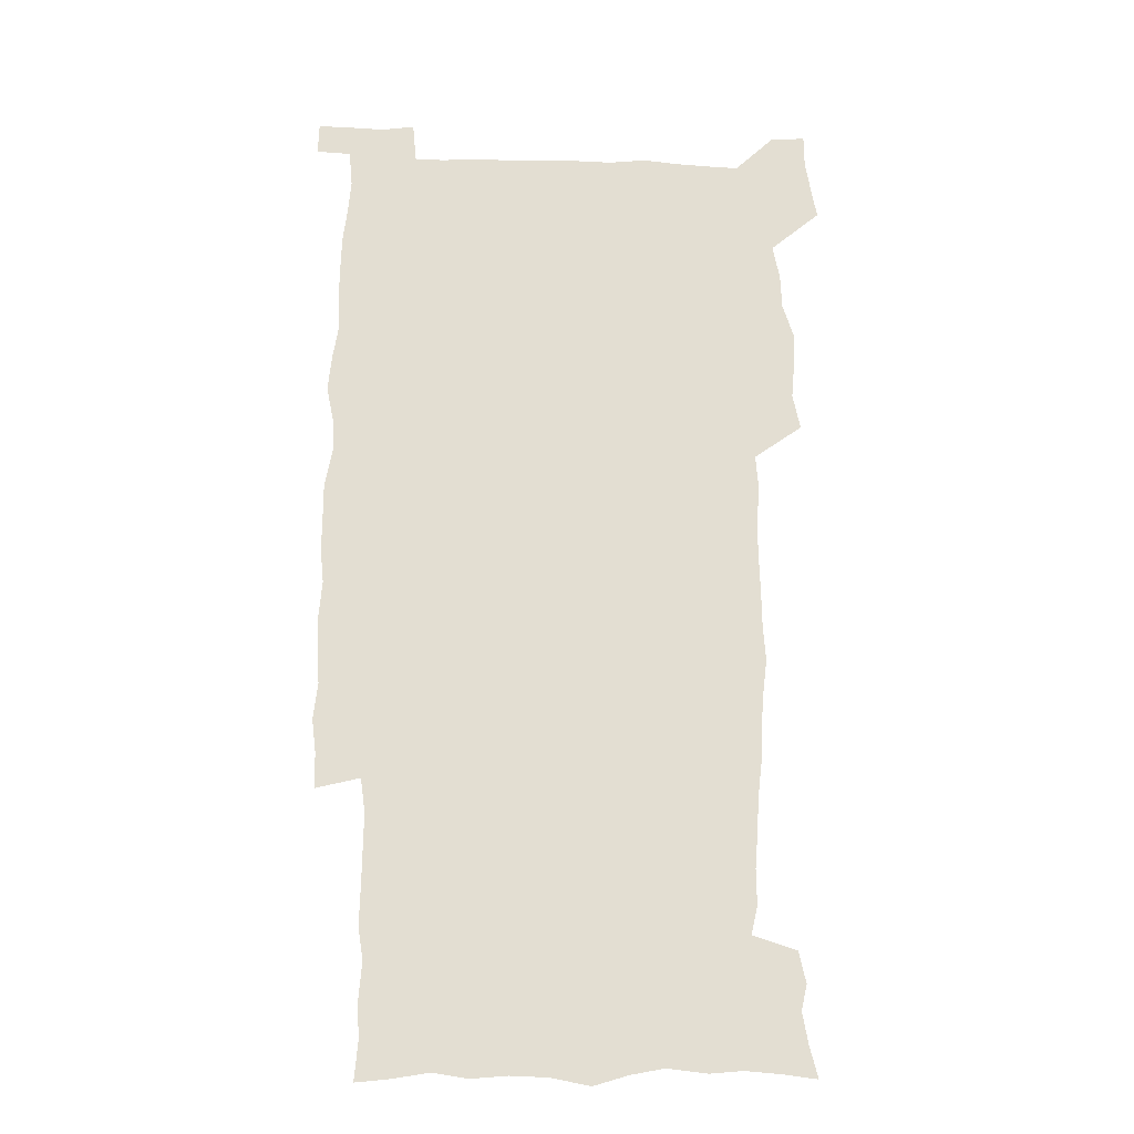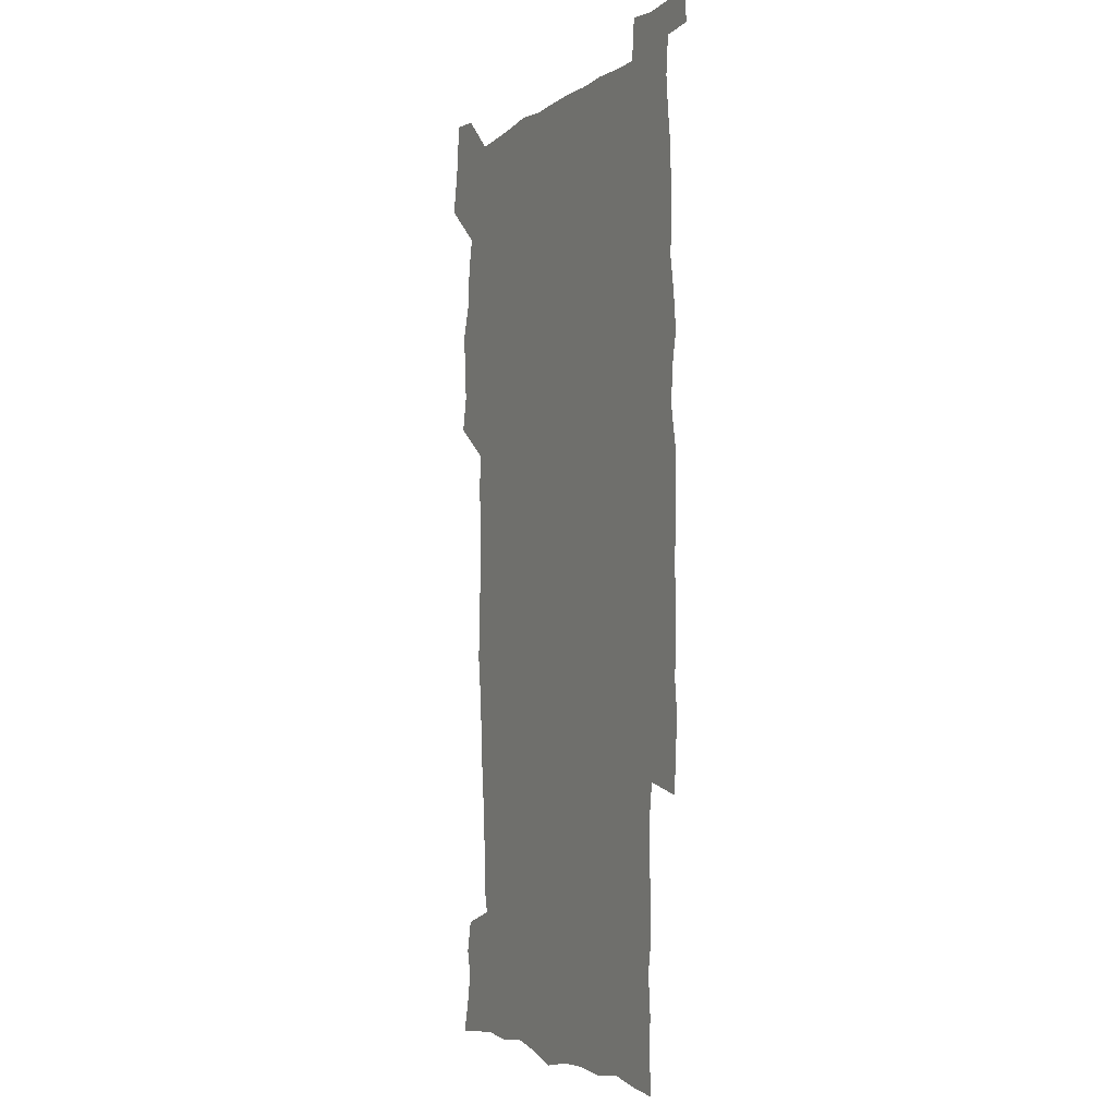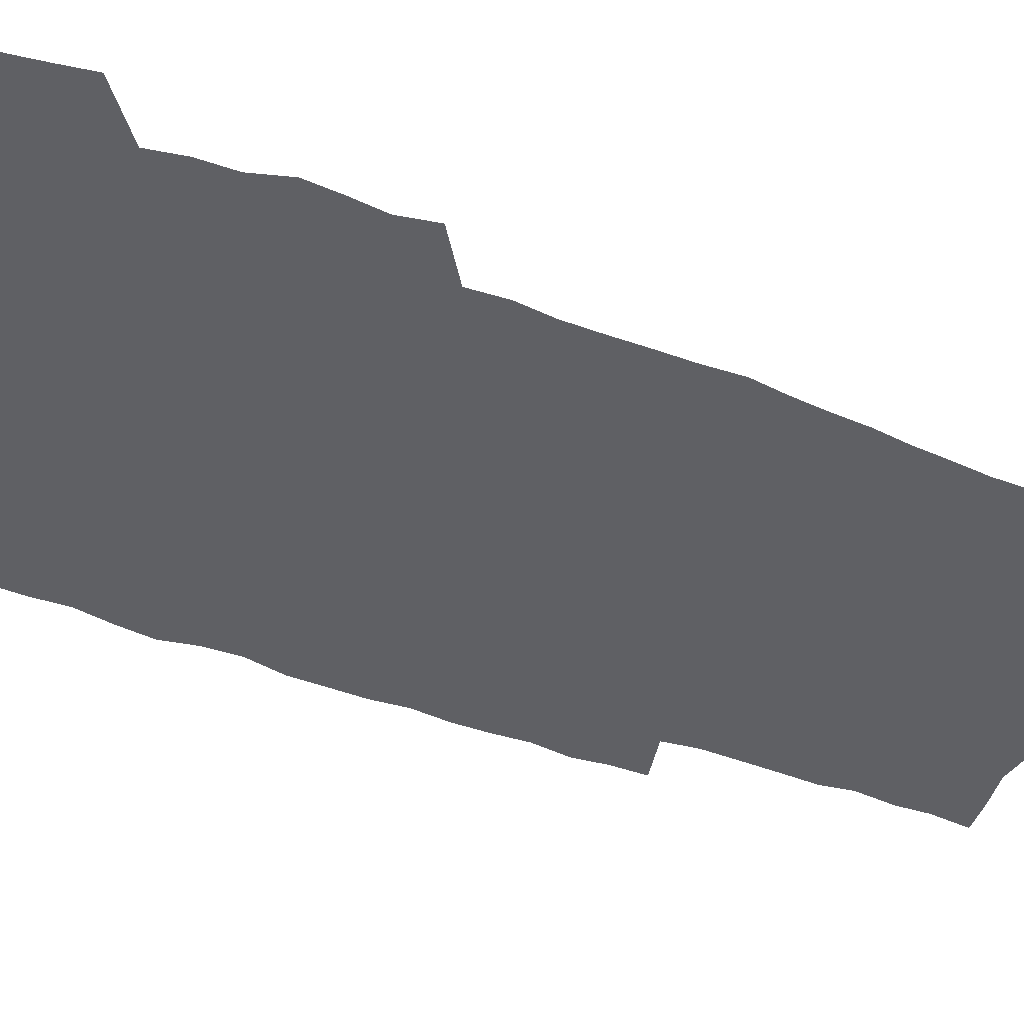
<metadata>
{"format":"obj","ext":"obj","renderer":"f3d","projection":"perspective","resolution":1024,"background":"white","views":[{"elev":-22.0,"azim":178.0,"up":"+Y"},{"elev":-4.0,"azim":63.9,"up":"+Y"},{"elev":-43.5,"azim":-114.2,"up":"+Z"}]}
</metadata>
<code>
v 443.9 558.8 0
v 446.4 572.5 0
v 448.7 586.2 0
v 448.8 600.2 0
v 460 161.4 0
v 463.5 175.3 0
v 465.8 188.6 0
v 463.3 199.6 0
v 466.3 213.3 0
v 456 449.1 0
v 459.2 464.7 0
v 457.8 479.7 0
v 457.1 494.7 0
v 462 510.5 0
v 462.6 525.6 0
v 465.5 540.7 0
v 464.3 556 0
v 465.1 570.3 0
v 465.1 584.5 0
v 464.1 599.1 0
v 475 163.4 0
v 479.7 178.3 0
v 483.6 192.7 0
v 481.1 203.9 0
v 485.2 219.5 0
v 482.4 231.5 0
v 482.5 247.1 0
v 481.4 262.1 0
v 480.4 277.6 0
v 478.7 292.7 0
v 478.1 308.2 0
v 476.9 323.5 0
v 475.1 338.4 0
v 476.2 354.6 0
v 476.4 370.5 0
v 476.9 386.6 0
v 477.1 402.6 0
v 475.6 418.3 0
v 476.9 434.3 0
v 475.6 449.7 0
v 477.9 465.1 0
v 475.8 480.2 0
v 479.1 495.4 0
v 480.2 510.2 0
v 479.3 525 0
v 482.6 539.6 0
v 481.3 554.7 0
v 480.6 569.3 0
v 480.9 583.3 0
v 490 164.6 0
v 494.3 179.9 0
v 495.3 193 0
v 497.3 207.5 0
v 499.9 223.6 0
v 497.6 236.2 0
v 499.8 253 0
v 498.8 267.6 0
v 499.1 283.2 0
v 498.5 298.2 0
v 496.9 312.7 0
v 495.9 327.8 0
v 495.6 343.1 0
v 494.8 358.2 0
v 495.9 374.3 0
v 496.1 389.6 0
v 495.3 404.7 0
v 495.4 420 0
v 495.1 435.3 0
v 494.4 450.4 0
v 495.7 465.7 0
v 496.5 480.6 0
v 496.2 495.4 0
v 497.7 510 0
v 497.6 524.6 0
v 498.2 539 0
v 499 552.9 0
v 496.7 568.6 0
v 495.1 584 0
v 503.7 163.4 0
v 508.1 179.7 0
v 509.3 193.8 0
v 515.6 214 0
v 515.9 228 0
v 515.6 242 0
v 514.8 256 0
v 514.7 271 0
v 515.4 286.9 0
v 513.4 300.6 0
v 512.6 315.3 0
v 512.7 330.8 0
v 510.9 345.1 0
v 511.5 360.5 0
v 513.4 377 0
v 512.8 391.3 0
v 512.2 406.1 0
v 511.5 420.9 0
v 512.3 436.2 0
v 512.7 451.2 0
v 512.7 466 0
v 513.3 480.7 0
v 513 495.3 0
v 512.9 509.9 0
v 513.3 524.3 0
v 513.3 538.7 0
v 513.5 552.9 0
v 512.3 567.9 0
v 509.5 585 0
v 521.2 165.4 0
v 523.6 181 0
v 527.3 199.3 0
v 529.7 216 0
v 529.4 229.1 0
v 531.4 245.7 0
v 529.6 258.4 0
v 529.7 273.4 0
v 529.4 288.2 0
v 528.8 302.8 0
v 527.4 316.9 0
v 528.6 333.4 0
v 528.5 348.1 0
v 527.3 362.3 0
v 527.5 377.3 0
v 528.1 392.4 0
v 527.8 406.9 0
v 527.9 421.6 0
v 526.7 436.4 0
v 528 451.7 0
v 528.3 466.3 0
v 528.4 480.8 0
v 528.7 495.3 0
v 528.4 509.8 0
v 528.3 524.1 0
v 529.2 538.1 0
v 528.2 553 0
v 526.8 568.6 0
v 524 586.7 0
v 535.6 162.7 0
v 539.8 183.6 0
v 541.5 199.8 0
v 542.7 215.1 0
v 544.1 231.8 0
v 544.3 246.2 0
v 543.7 259.6 0
v 544.1 274.4 0
v 544 289.8 0
v 543.3 304.3 0
v 542.8 319 0
v 542.7 334 0
v 542.8 349.1 0
v 542.5 363.6 0
v 542.3 378.2 0
v 542.2 392.7 0
v 541.5 406.7 0
v 543.3 422.8 0
v 542.5 437.2 0
v 543 452.1 0
v 543 466.5 0
v 542.1 481 0
v 543.3 495.6 0
v 543.1 509.8 0
v 543.9 524 0
v 543.1 539.1 0
v 542.7 553.4 0
v 541.8 568.7 0
v 540.3 585.1 0
v 550.6 158.2 0
v 554.1 181.5 0
v 555.4 198.4 0
v 556.6 215.7 0
v 557.6 232 0
v 557.6 246.3 0
v 558.2 261.2 0
v 557.7 274.2 0
v 558 291.7 0
v 557.4 305.3 0
v 557 319.7 0
v 556.9 334.6 0
v 556.8 349.4 0
v 556.7 364.2 0
v 556.7 378.8 0
v 556.8 393.1 0
v 557.1 408.3 0
v 557.4 422.9 0
v 557.3 437.5 0
v 557.6 452.3 0
v 557.9 466.7 0
v 557.4 481.2 0
v 558.1 495.6 0
v 557.7 509.9 0
v 557.8 524.1 0
v 557.7 538.7 0
v 557.4 553.5 0
v 556.8 568.4 0
v 555.3 585.6 0
v 567.6 161.6 0
v 569.4 182.9 0
v 570.3 200.4 0
v 570.9 217.7 0
v 571.1 231.7 0
v 571.3 247.8 0
v 571.4 261.2 0
v 571.2 274.5 0
v 571.4 291.9 0
v 571.6 306 0
v 571.3 320.3 0
v 571.2 335.5 0
v 571 350 0
v 570.8 364.8 0
v 570.5 378.4 0
v 571.5 394.4 0
v 571.6 408.7 0
v 571.7 422.9 0
v 571.6 437.5 0
v 571.8 451.9 0
v 572 467 0
v 572.1 481.3 0
v 572.2 495.6 0
v 572.1 510 0
v 571.9 524.6 0
v 572.3 538.5 0
v 571.8 554.3 0
v 571.6 569 0
v 570.6 585.7 0
v 583.7 162.1 0
v 584 182.7 0
v 584.9 198.1 0
v 584.8 215.7 0
v 584.9 231.9 0
v 585.3 246.1 0
v 584.9 261 0
v 585.1 274.6 0
v 586 289.5 0
v 585.5 306.1 0
v 585.3 320.3 0
v 585.2 335.5 0
v 585.2 350.3 0
v 584.9 365.3 0
v 585.3 380.1 0
v 585.4 394.5 0
v 585.5 409.2 0
v 586 423.1 0
v 586 437.6 0
v 586.1 452 0
v 586.2 466.7 0
v 586.4 481.2 0
v 586.5 495.7 0
v 586.4 510.1 0
v 586.5 524.4 0
v 586.5 539.2 0
v 586.8 553.5 0
v 586.5 568.8 0
v 586.1 585.1 0
v 599.5 160.9 0
v 599 179.7 0
v 599.4 197.1 0
v 598.6 216.2 0
v 599.1 230.4 0
v 599.2 245.2 0
v 599.2 260.1 0
v 598.9 276.1 0
v 600.1 289 0
v 599.3 305.9 0
v 599.4 320.3 0
v 599.5 334.5 0
v 599.2 350.8 0
v 599.1 365.5 0
v 599.3 379.9 0
v 599.5 394.3 0
v 600.1 408.6 0
v 600.1 423.2 0
v 600.2 437.5 0
v 600.4 451.9 0
v 600.7 466.1 0
v 600.9 481.2 0
v 600.9 495.8 0
v 600.8 510.2 0
v 601 524.7 0
v 601 539.1 0
v 601.4 554.1 0
v 601.4 568.9 0
v 601.3 585.7 0
v 614.6 163.3 0
v 612.9 183.4 0
v 614.3 196.1 0
v 613.3 213.6 0
v 613.3 228.8 0
v 613.8 243.3 0
v 614 258.4 0
v 613.6 274.2 0
v 613.9 288.9 0
v 613 305.9 0
v 613.7 319.7 0
v 613.5 334.9 0
v 613.8 349.4 0
v 613.5 364.5 0
v 613.8 379 0
v 614 393.6 0
v 614.3 408.2 0
v 614.8 422.7 0
v 614.7 437.3 0
v 615.3 451.8 0
v 614.7 467.7 0
v 615.7 481.7 0
v 615.3 496 0
v 615.5 510.4 0
v 615.6 524.9 0
v 614.8 538.7 0
v 616 554.5 0
v 615.9 568.5 0
v 616.3 584.8 0
v 630.3 160.6 0
v 628.1 179.7 0
v 629 194 0
v 628 211 0
v 627.8 226.7 0
v 628.6 241.3 0
v 628.6 256.9 0
v 628.2 272.9 0
v 628.5 288.2 0
v 627.3 304.3 0
v 628.6 318.2 0
v 628.6 333.2 0
v 628.4 348.4 0
v 628.8 362.9 0
v 628.3 378 0
v 629.1 392.4 0
v 629.9 407 0
v 630.5 421.7 0
v 630.1 436.9 0
v 630 451.9 0
v 628.9 467 0
v 630.9 481.5 0
v 630.7 496 0
v 631.9 510.9 0
v 631.1 525.5 0
v 630.3 540 0
v 630.8 554.8 0
v 630.6 569.2 0
v 631.1 584.5 0
v 632.8 602.6 0
v 645.1 159.1 0
v 643.6 176.3 0
v 644.6 190.5 0
v 643.1 207.9 0
v 645.3 221.6 0
v 644.9 237.4 0
v 644.6 253.4 0
v 644.4 269.6 0
v 646.4 284.4 0
v 644.7 300.8 0
v 644.9 315.8 0
v 643.7 331.4 0
v 645.2 345.8 0
v 644.5 361.1 0
v 645.9 375.5 0
v 646.3 390.4 0
v 647.4 405.2 0
v 646.5 420.7 0
v 646.9 435.8 0
v 646.3 451.2 0
v 646.4 466.4 0
v 645.2 481.5 0
v 646 495.8 0
v 647.7 511.2 0
v 646.5 526 0
v 645.1 540.4 0
v 646.7 555.4 0
v 645.1 569.7 0
v 645.7 584.7 0
v 647.2 600.7 0
v 665.6 279.8 0
v 665.9 295.1 0
v 667.7 309.6 0
v 665.8 325.9 0
v 666.9 340.9 0
v 667.2 356.2 0
v 665.8 372.1 0
v 667.3 387 0
v 667.1 402.3 0
v 667.1 417.7 0
v 663.9 434.8 0
v 664.6 449.8 0
v 667.7 464.9 0
v 666.1 480.5 0
v 663.5 496.2 0
v 664.4 511.5 0
v 664.2 526.6 0
v 663.7 541.7 0
v 661.8 556.6 0
v 660.6 571 0
v 662 587.1 0
v 662.1 601.5 0
v 677.1 588 0
v 676.7 602 0
f 16 17 1
f 1 17 2
f 17 18 2
f 2 18 3
f 18 19 3
f 3 19 4
f 19 20 4
f 5 21 6
f 21 22 6
f 6 22 7
f 22 23 7
f 7 23 8
f 23 24 8
f 8 24 9
f 24 25 9
f 39 40 10
f 10 40 11
f 40 41 11
f 11 41 12
f 41 42 12
f 12 42 13
f 42 43 13
f 13 43 14
f 43 44 14
f 14 44 15
f 44 45 15
f 15 45 16
f 45 46 16
f 16 46 17
f 46 47 17
f 17 47 18
f 47 48 18
f 18 48 19
f 48 49 19
f 19 49 20
f 21 50 22
f 50 51 22
f 22 51 23
f 51 52 23
f 23 52 24
f 52 53 24
f 24 53 25
f 53 54 25
f 25 54 26
f 54 55 26
f 26 55 27
f 55 56 27
f 27 56 28
f 56 57 28
f 28 57 29
f 57 58 29
f 29 58 30
f 58 59 30
f 30 59 31
f 59 60 31
f 31 60 32
f 60 61 32
f 32 61 33
f 61 62 33
f 33 62 34
f 62 63 34
f 34 63 35
f 63 64 35
f 35 64 36
f 64 65 36
f 36 65 37
f 65 66 37
f 37 66 38
f 66 67 38
f 38 67 39
f 67 68 39
f 39 68 40
f 68 69 40
f 40 69 41
f 69 70 41
f 41 70 42
f 70 71 42
f 42 71 43
f 71 72 43
f 43 72 44
f 72 73 44
f 44 73 45
f 73 74 45
f 45 74 46
f 74 75 46
f 46 75 47
f 75 76 47
f 47 76 48
f 76 77 48
f 48 77 49
f 77 78 49
f 50 79 51
f 79 80 51
f 51 80 52
f 80 81 52
f 52 81 53
f 81 82 53
f 53 82 54
f 82 83 54
f 54 83 55
f 83 84 55
f 55 84 56
f 84 85 56
f 56 85 57
f 85 86 57
f 57 86 58
f 86 87 58
f 58 87 59
f 87 88 59
f 59 88 60
f 88 89 60
f 60 89 61
f 89 90 61
f 61 90 62
f 90 91 62
f 62 91 63
f 91 92 63
f 63 92 64
f 92 93 64
f 64 93 65
f 93 94 65
f 65 94 66
f 94 95 66
f 66 95 67
f 95 96 67
f 67 96 68
f 96 97 68
f 68 97 69
f 97 98 69
f 69 98 70
f 98 99 70
f 70 99 71
f 99 100 71
f 71 100 72
f 100 101 72
f 72 101 73
f 101 102 73
f 73 102 74
f 102 103 74
f 74 103 75
f 103 104 75
f 75 104 76
f 104 105 76
f 76 105 77
f 105 106 77
f 77 106 78
f 106 107 78
f 79 108 80
f 108 109 80
f 80 109 81
f 109 110 81
f 81 110 82
f 110 111 82
f 82 111 83
f 111 112 83
f 83 112 84
f 112 113 84
f 84 113 85
f 113 114 85
f 85 114 86
f 114 115 86
f 86 115 87
f 115 116 87
f 87 116 88
f 116 117 88
f 88 117 89
f 117 118 89
f 89 118 90
f 118 119 90
f 90 119 91
f 119 120 91
f 91 120 92
f 120 121 92
f 92 121 93
f 121 122 93
f 93 122 94
f 122 123 94
f 94 123 95
f 123 124 95
f 95 124 96
f 124 125 96
f 96 125 97
f 125 126 97
f 97 126 98
f 126 127 98
f 98 127 99
f 127 128 99
f 99 128 100
f 128 129 100
f 100 129 101
f 129 130 101
f 101 130 102
f 130 131 102
f 102 131 103
f 131 132 103
f 103 132 104
f 132 133 104
f 104 133 105
f 133 134 105
f 105 134 106
f 134 135 106
f 106 135 107
f 135 136 107
f 108 137 109
f 137 138 109
f 109 138 110
f 138 139 110
f 110 139 111
f 139 140 111
f 111 140 112
f 140 141 112
f 112 141 113
f 141 142 113
f 113 142 114
f 142 143 114
f 114 143 115
f 143 144 115
f 115 144 116
f 144 145 116
f 116 145 117
f 145 146 117
f 117 146 118
f 146 147 118
f 118 147 119
f 147 148 119
f 119 148 120
f 148 149 120
f 120 149 121
f 149 150 121
f 121 150 122
f 150 151 122
f 122 151 123
f 151 152 123
f 123 152 124
f 152 153 124
f 124 153 125
f 153 154 125
f 125 154 126
f 154 155 126
f 126 155 127
f 155 156 127
f 127 156 128
f 156 157 128
f 128 157 129
f 157 158 129
f 129 158 130
f 158 159 130
f 130 159 131
f 159 160 131
f 131 160 132
f 160 161 132
f 132 161 133
f 161 162 133
f 133 162 134
f 162 163 134
f 134 163 135
f 163 164 135
f 135 164 136
f 164 165 136
f 137 166 138
f 166 167 138
f 138 167 139
f 167 168 139
f 139 168 140
f 168 169 140
f 140 169 141
f 169 170 141
f 141 170 142
f 170 171 142
f 142 171 143
f 171 172 143
f 143 172 144
f 172 173 144
f 144 173 145
f 173 174 145
f 145 174 146
f 174 175 146
f 146 175 147
f 175 176 147
f 147 176 148
f 176 177 148
f 148 177 149
f 177 178 149
f 149 178 150
f 178 179 150
f 150 179 151
f 179 180 151
f 151 180 152
f 180 181 152
f 152 181 153
f 181 182 153
f 153 182 154
f 182 183 154
f 154 183 155
f 183 184 155
f 155 184 156
f 184 185 156
f 156 185 157
f 185 186 157
f 157 186 158
f 186 187 158
f 158 187 159
f 187 188 159
f 159 188 160
f 188 189 160
f 160 189 161
f 189 190 161
f 161 190 162
f 190 191 162
f 162 191 163
f 191 192 163
f 163 192 164
f 192 193 164
f 164 193 165
f 193 194 165
f 166 195 167
f 195 196 167
f 167 196 168
f 196 197 168
f 168 197 169
f 197 198 169
f 169 198 170
f 198 199 170
f 170 199 171
f 199 200 171
f 171 200 172
f 200 201 172
f 172 201 173
f 201 202 173
f 173 202 174
f 202 203 174
f 174 203 175
f 203 204 175
f 175 204 176
f 204 205 176
f 176 205 177
f 205 206 177
f 177 206 178
f 206 207 178
f 178 207 179
f 207 208 179
f 179 208 180
f 208 209 180
f 180 209 181
f 209 210 181
f 181 210 182
f 210 211 182
f 182 211 183
f 211 212 183
f 183 212 184
f 212 213 184
f 184 213 185
f 213 214 185
f 185 214 186
f 214 215 186
f 186 215 187
f 215 216 187
f 187 216 188
f 216 217 188
f 188 217 189
f 217 218 189
f 189 218 190
f 218 219 190
f 190 219 191
f 219 220 191
f 191 220 192
f 220 221 192
f 192 221 193
f 221 222 193
f 193 222 194
f 222 223 194
f 195 224 196
f 224 225 196
f 196 225 197
f 225 226 197
f 197 226 198
f 226 227 198
f 198 227 199
f 227 228 199
f 199 228 200
f 228 229 200
f 200 229 201
f 229 230 201
f 201 230 202
f 230 231 202
f 202 231 203
f 231 232 203
f 203 232 204
f 232 233 204
f 204 233 205
f 233 234 205
f 205 234 206
f 234 235 206
f 206 235 207
f 235 236 207
f 207 236 208
f 236 237 208
f 208 237 209
f 237 238 209
f 209 238 210
f 238 239 210
f 210 239 211
f 239 240 211
f 211 240 212
f 240 241 212
f 212 241 213
f 241 242 213
f 213 242 214
f 242 243 214
f 214 243 215
f 243 244 215
f 215 244 216
f 244 245 216
f 216 245 217
f 245 246 217
f 217 246 218
f 246 247 218
f 218 247 219
f 247 248 219
f 219 248 220
f 248 249 220
f 220 249 221
f 249 250 221
f 221 250 222
f 250 251 222
f 222 251 223
f 251 252 223
f 224 253 225
f 253 254 225
f 225 254 226
f 254 255 226
f 226 255 227
f 255 256 227
f 227 256 228
f 256 257 228
f 228 257 229
f 257 258 229
f 229 258 230
f 258 259 230
f 230 259 231
f 259 260 231
f 231 260 232
f 260 261 232
f 232 261 233
f 261 262 233
f 233 262 234
f 262 263 234
f 234 263 235
f 263 264 235
f 235 264 236
f 264 265 236
f 236 265 237
f 265 266 237
f 237 266 238
f 266 267 238
f 238 267 239
f 267 268 239
f 239 268 240
f 268 269 240
f 240 269 241
f 269 270 241
f 241 270 242
f 270 271 242
f 242 271 243
f 271 272 243
f 243 272 244
f 272 273 244
f 244 273 245
f 273 274 245
f 245 274 246
f 274 275 246
f 246 275 247
f 275 276 247
f 247 276 248
f 276 277 248
f 248 277 249
f 277 278 249
f 249 278 250
f 278 279 250
f 250 279 251
f 279 280 251
f 251 280 252
f 280 281 252
f 253 282 254
f 282 283 254
f 254 283 255
f 283 284 255
f 255 284 256
f 284 285 256
f 256 285 257
f 285 286 257
f 257 286 258
f 286 287 258
f 258 287 259
f 287 288 259
f 259 288 260
f 288 289 260
f 260 289 261
f 289 290 261
f 261 290 262
f 290 291 262
f 262 291 263
f 291 292 263
f 263 292 264
f 292 293 264
f 264 293 265
f 293 294 265
f 265 294 266
f 294 295 266
f 266 295 267
f 295 296 267
f 267 296 268
f 296 297 268
f 268 297 269
f 297 298 269
f 269 298 270
f 298 299 270
f 270 299 271
f 299 300 271
f 271 300 272
f 300 301 272
f 272 301 273
f 301 302 273
f 273 302 274
f 302 303 274
f 274 303 275
f 303 304 275
f 275 304 276
f 304 305 276
f 276 305 277
f 305 306 277
f 277 306 278
f 306 307 278
f 278 307 279
f 307 308 279
f 279 308 280
f 308 309 280
f 280 309 281
f 309 310 281
f 282 311 283
f 311 312 283
f 283 312 284
f 312 313 284
f 284 313 285
f 313 314 285
f 285 314 286
f 314 315 286
f 286 315 287
f 315 316 287
f 287 316 288
f 316 317 288
f 288 317 289
f 317 318 289
f 289 318 290
f 318 319 290
f 290 319 291
f 319 320 291
f 291 320 292
f 320 321 292
f 292 321 293
f 321 322 293
f 293 322 294
f 322 323 294
f 294 323 295
f 323 324 295
f 295 324 296
f 324 325 296
f 296 325 297
f 325 326 297
f 297 326 298
f 326 327 298
f 298 327 299
f 327 328 299
f 299 328 300
f 328 329 300
f 300 329 301
f 329 330 301
f 301 330 302
f 330 331 302
f 302 331 303
f 331 332 303
f 303 332 304
f 332 333 304
f 304 333 305
f 333 334 305
f 305 334 306
f 334 335 306
f 306 335 307
f 335 336 307
f 307 336 308
f 336 337 308
f 308 337 309
f 337 338 309
f 309 338 310
f 338 339 310
f 311 341 312
f 341 342 312
f 312 342 313
f 342 343 313
f 313 343 314
f 343 344 314
f 314 344 315
f 344 345 315
f 315 345 316
f 345 346 316
f 316 346 317
f 346 347 317
f 317 347 318
f 347 348 318
f 318 348 319
f 348 349 319
f 319 349 320
f 349 350 320
f 320 350 321
f 350 351 321
f 321 351 322
f 351 352 322
f 322 352 323
f 352 353 323
f 323 353 324
f 353 354 324
f 324 354 325
f 354 355 325
f 325 355 326
f 355 356 326
f 326 356 327
f 356 357 327
f 327 357 328
f 357 358 328
f 328 358 329
f 358 359 329
f 329 359 330
f 359 360 330
f 330 360 331
f 360 361 331
f 331 361 332
f 361 362 332
f 332 362 333
f 362 363 333
f 333 363 334
f 363 364 334
f 334 364 335
f 364 365 335
f 335 365 336
f 365 366 336
f 336 366 337
f 366 367 337
f 337 367 338
f 367 368 338
f 338 368 339
f 368 369 339
f 339 369 340
f 369 370 340
f 349 371 350
f 371 372 350
f 350 372 351
f 372 373 351
f 351 373 352
f 373 374 352
f 352 374 353
f 374 375 353
f 353 375 354
f 375 376 354
f 354 376 355
f 376 377 355
f 355 377 356
f 377 378 356
f 356 378 357
f 378 379 357
f 357 379 358
f 379 380 358
f 358 380 359
f 380 381 359
f 359 381 360
f 381 382 360
f 360 382 361
f 382 383 361
f 361 383 362
f 383 384 362
f 362 384 363
f 384 385 363
f 363 385 364
f 385 386 364
f 364 386 365
f 386 387 365
f 365 387 366
f 387 388 366
f 366 388 367
f 388 389 367
f 367 389 368
f 389 390 368
f 368 390 369
f 390 391 369
f 369 391 370
f 391 392 370
f 391 393 392
f 393 394 392

</code>
